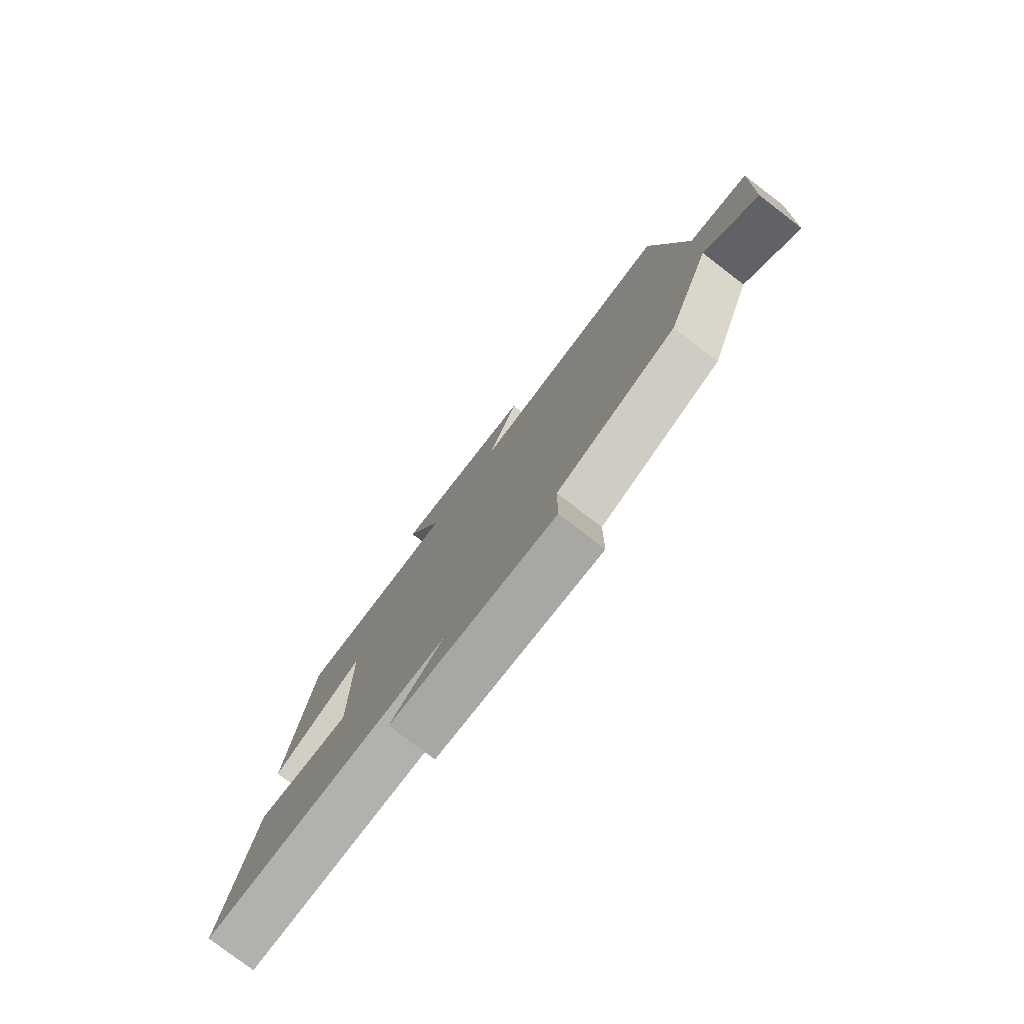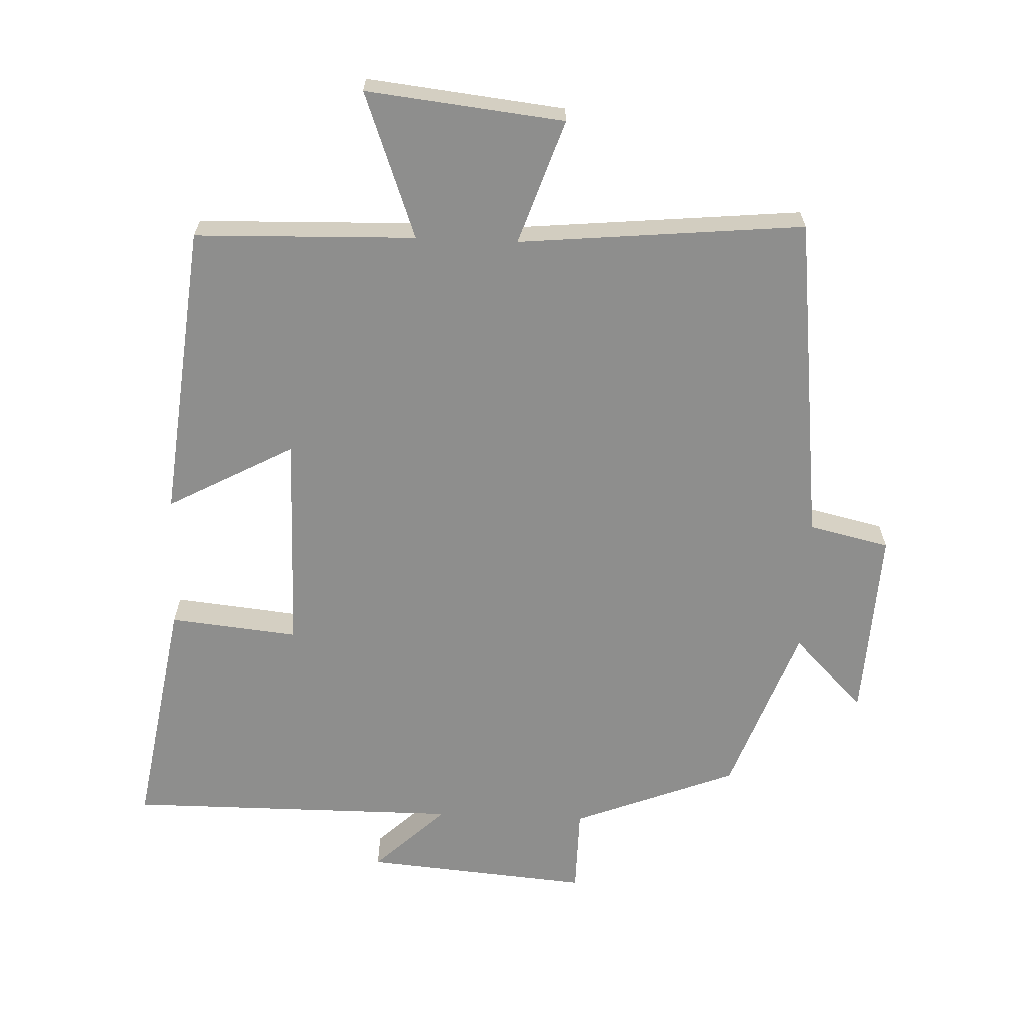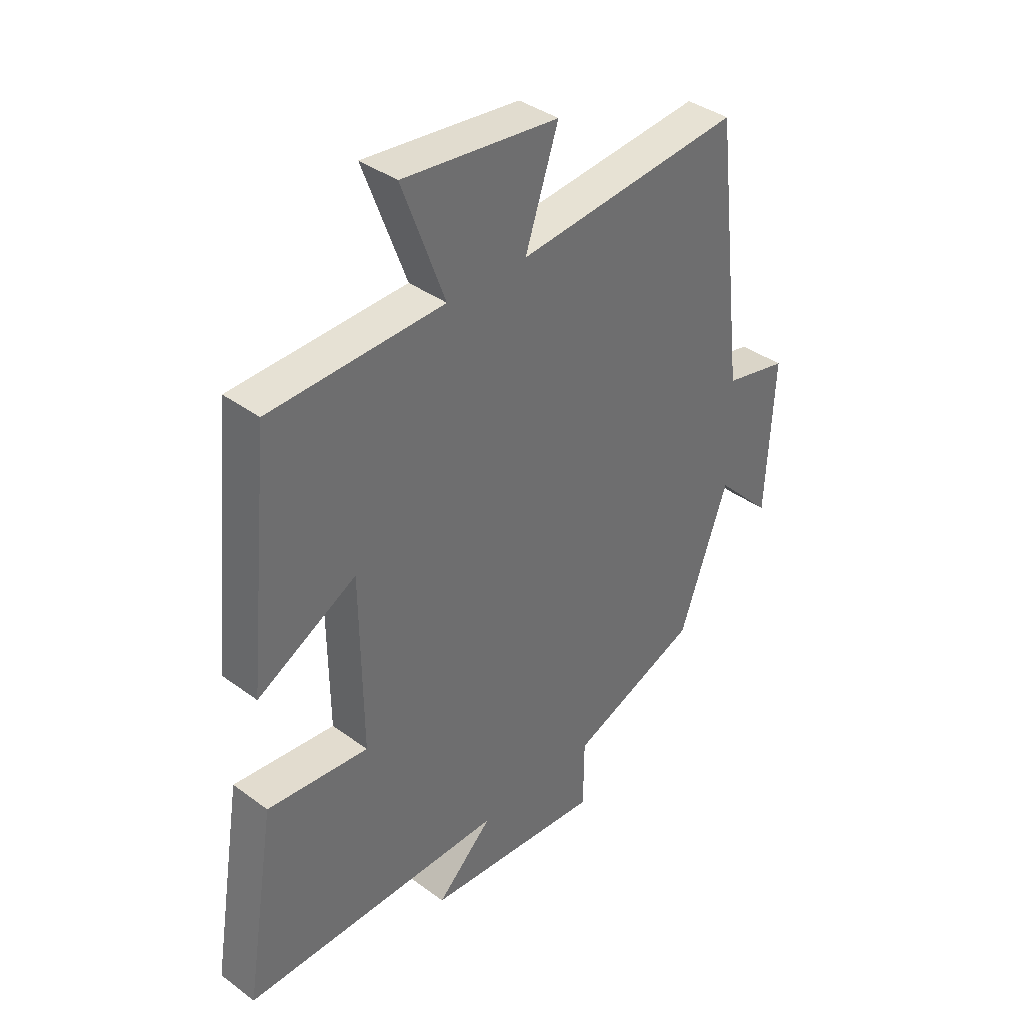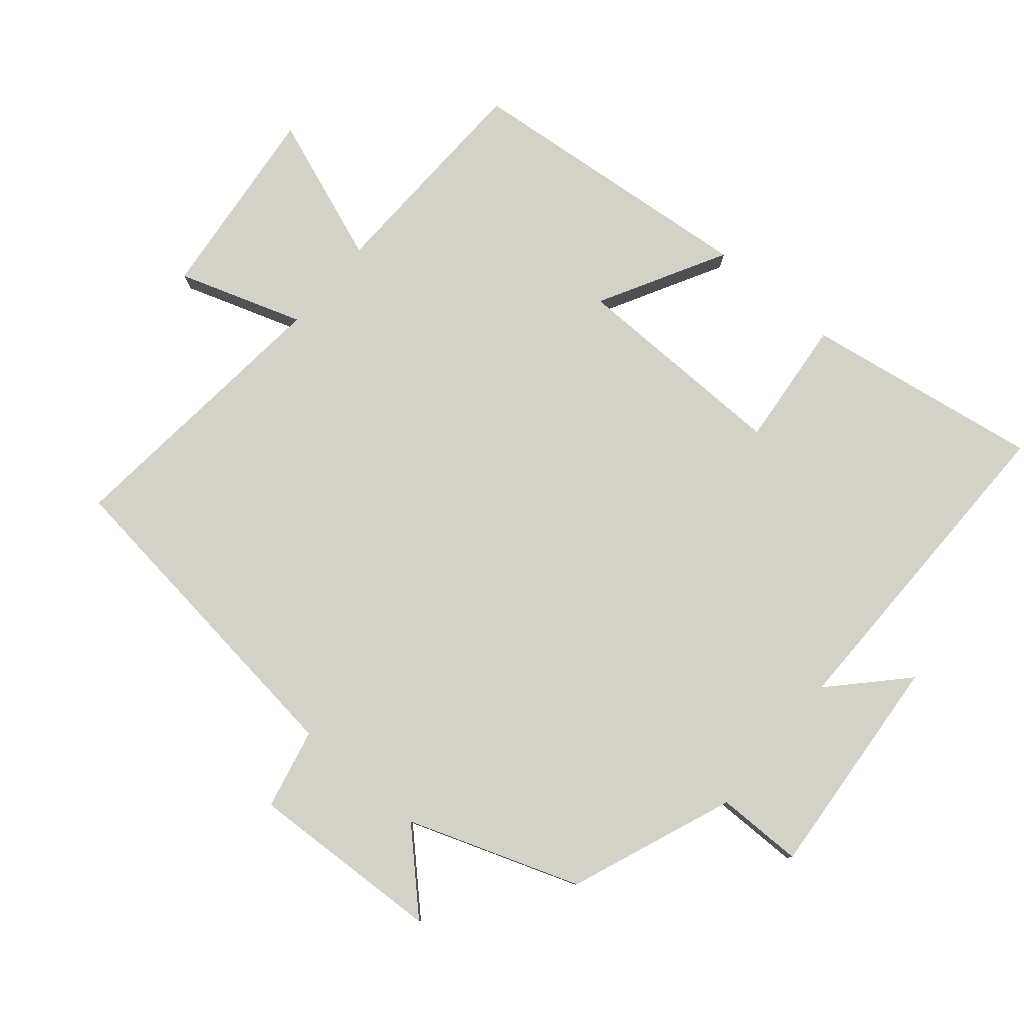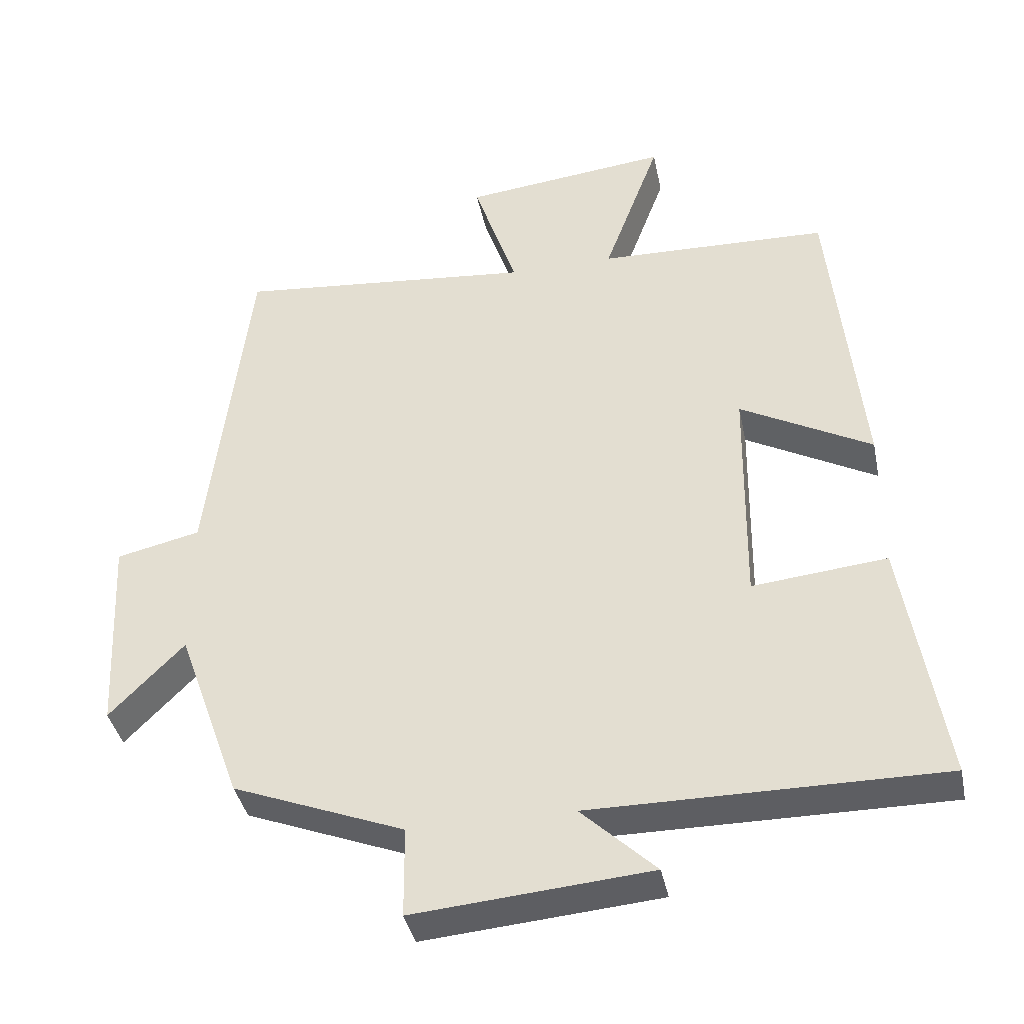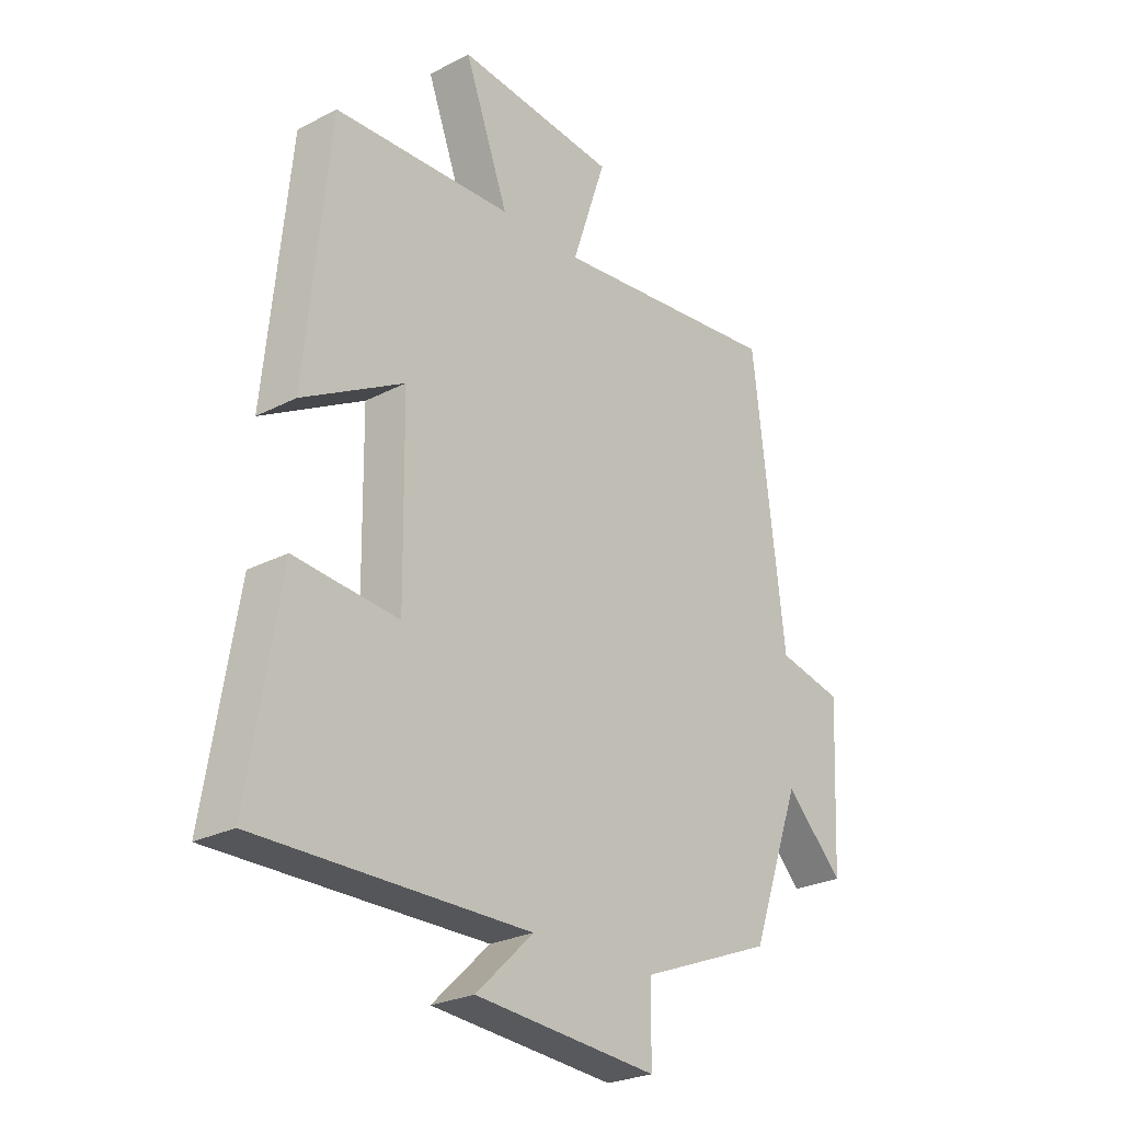
<metadata>
{"format":"obj","ext":"obj","renderer":"f3d","projection":"perspective","resolution":1024,"background":"white","views":[{"elev":-79.0,"azim":52.6,"up":"+Z"},{"elev":-64.8,"azim":-2.4,"up":"+Y"},{"elev":38.2,"azim":-47.0,"up":"+Z"},{"elev":79.8,"azim":130.3,"up":"+Y"},{"elev":-39.2,"azim":-168.4,"up":"+Z"},{"elev":-25.6,"azim":-50.2,"up":"+Z"}]}
</metadata>
<code>
v -0.557 0.07 -0.502
v -0.5 0.07 -0.152
v -0.31 0.07 -0.171
v -0.314 0.07 0.153
v -0.5 0.07 0.052
v -0.456 0.07 0.49
v -0.13 0.07 0.5
v -0.21 0.07 0.716
v 0.082 0.07 0.684
v 0.02 0.07 0.5
v 0.442 0.07 0.541
v 0.5 0.07 0.054
v 0.619 0.07 0.027
v 0.605 0.07 -0.259
v 0.5 0.07 -0.152
v 0.409 0.07 -0.405
v 0.167 0.07 -0.5
v 0.166 0.07 -0.628
v -0.168 0.07 -0.6
v -0.063 0.07 -0.5
v -0.557 0 -0.502
v -0.5 0 -0.152
v -0.31 0 -0.171
v -0.314 0 0.153
v -0.5 0 0.052
v -0.456 0 0.49
v -0.13 0 0.5
v -0.21 0 0.716
v 0.082 0 0.684
v 0.02 0 0.5
v 0.442 0 0.541
v 0.5 0 0.054
v 0.619 0 0.027
v 0.605 0 -0.259
v 0.5 0 -0.152
v 0.409 0 -0.405
v 0.167 0 -0.5
v 0.166 0 -0.628
v -0.168 0 -0.6
v -0.063 0 -0.5
f 17 18 19 20
f 15 16 17 20
f 15 20 1
f 12 13 14 15
f 10 11 12 15
f 7 8 9 10
f 6 7 10
f 5 6 10
f 4 5 10
f 3 4 10 15
f 1 2 3
f 1 3 15
f 40 39 38 37
f 40 37 36 35
f 21 40 35
f 35 34 33 32
f 35 32 31 30
f 30 29 28 27
f 30 27 26
f 30 26 25
f 30 25 24
f 35 30 24 23
f 23 22 21
f 35 23 21
f 1 21 22 2
f 2 22 23 3
f 3 23 24 4
f 4 24 25 5
f 5 25 26 6
f 6 26 27 7
f 7 27 28 8
f 8 28 29 9
f 9 29 30 10
f 10 30 31 11
f 11 31 32 12
f 12 32 33 13
f 13 33 34 14
f 14 34 35 15
f 15 35 36 16
f 16 36 37 17
f 17 37 38 18
f 18 38 39 19
f 19 39 40 20
f 20 40 21 1

</code>
